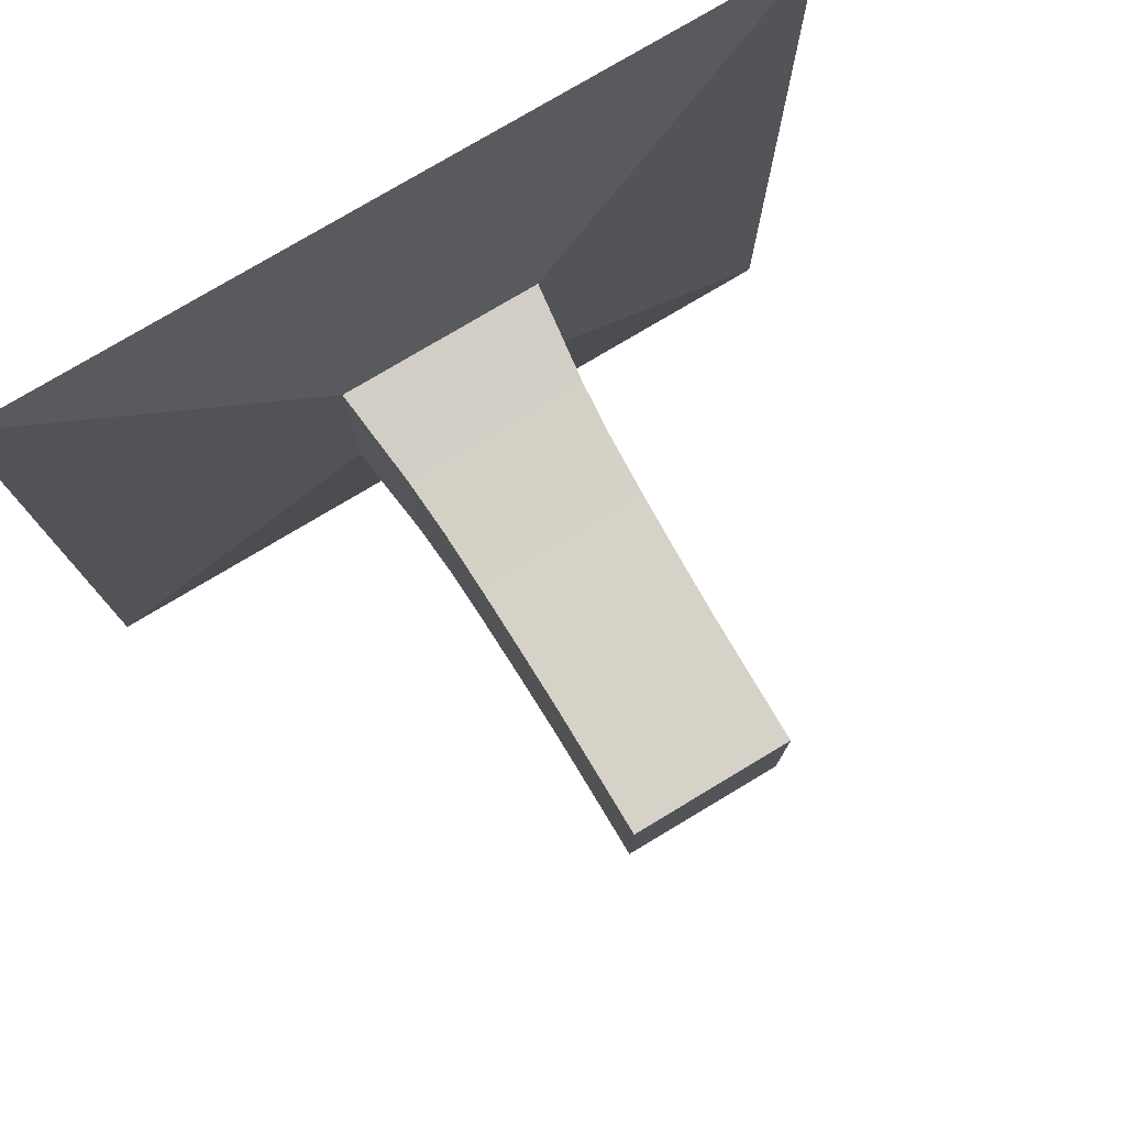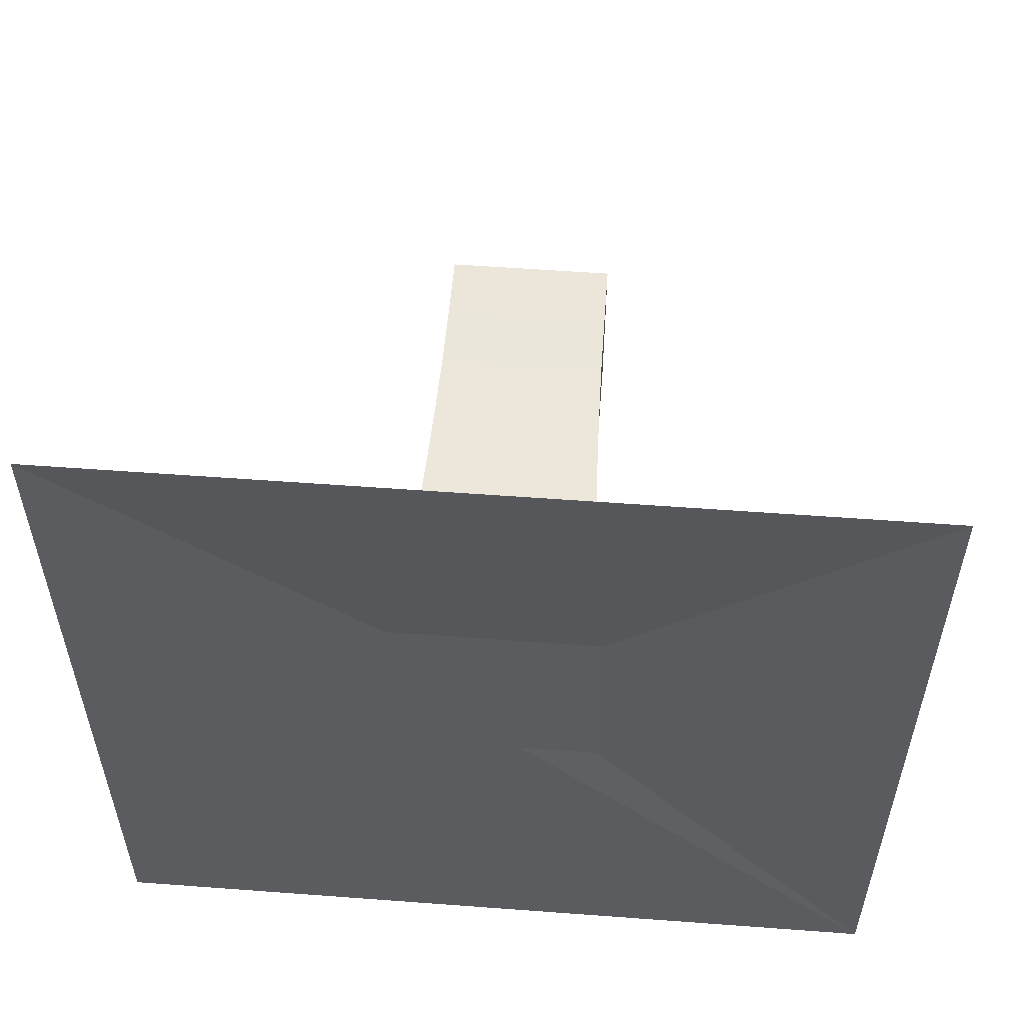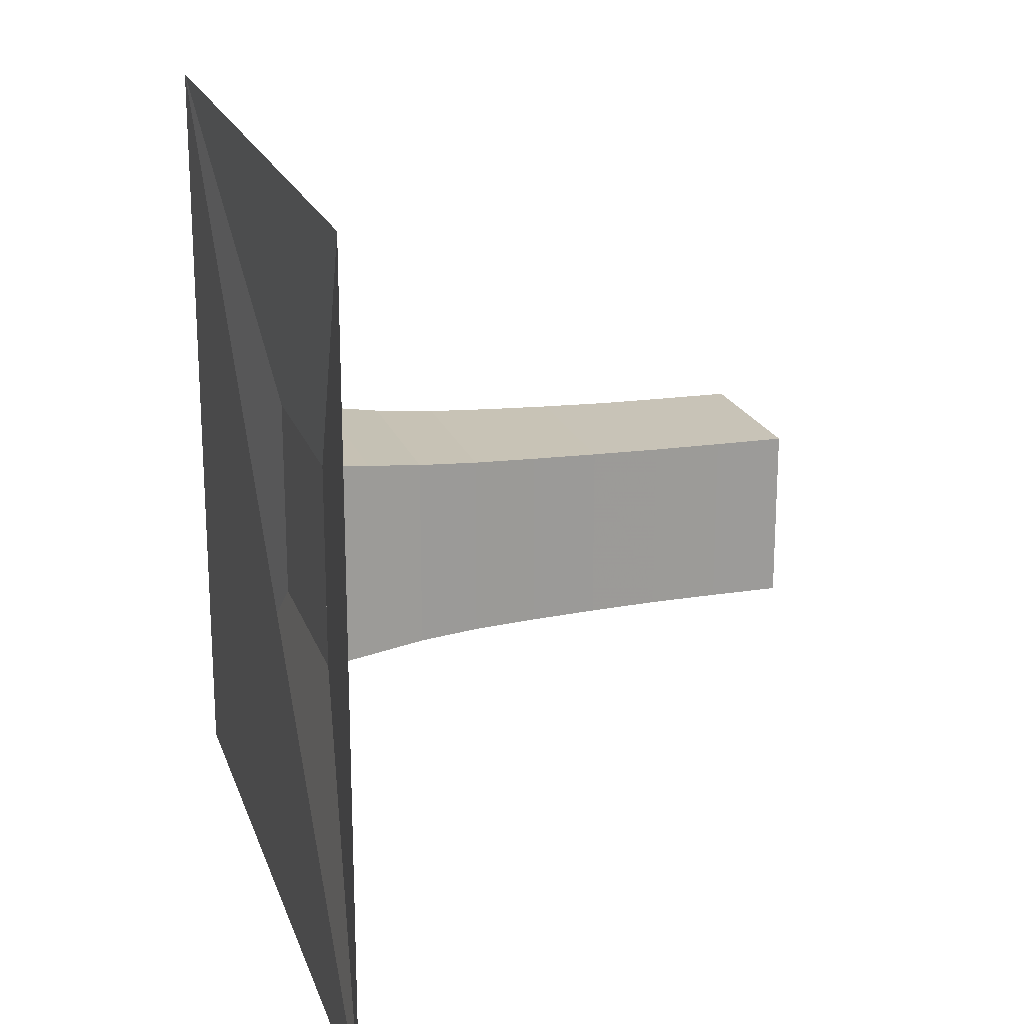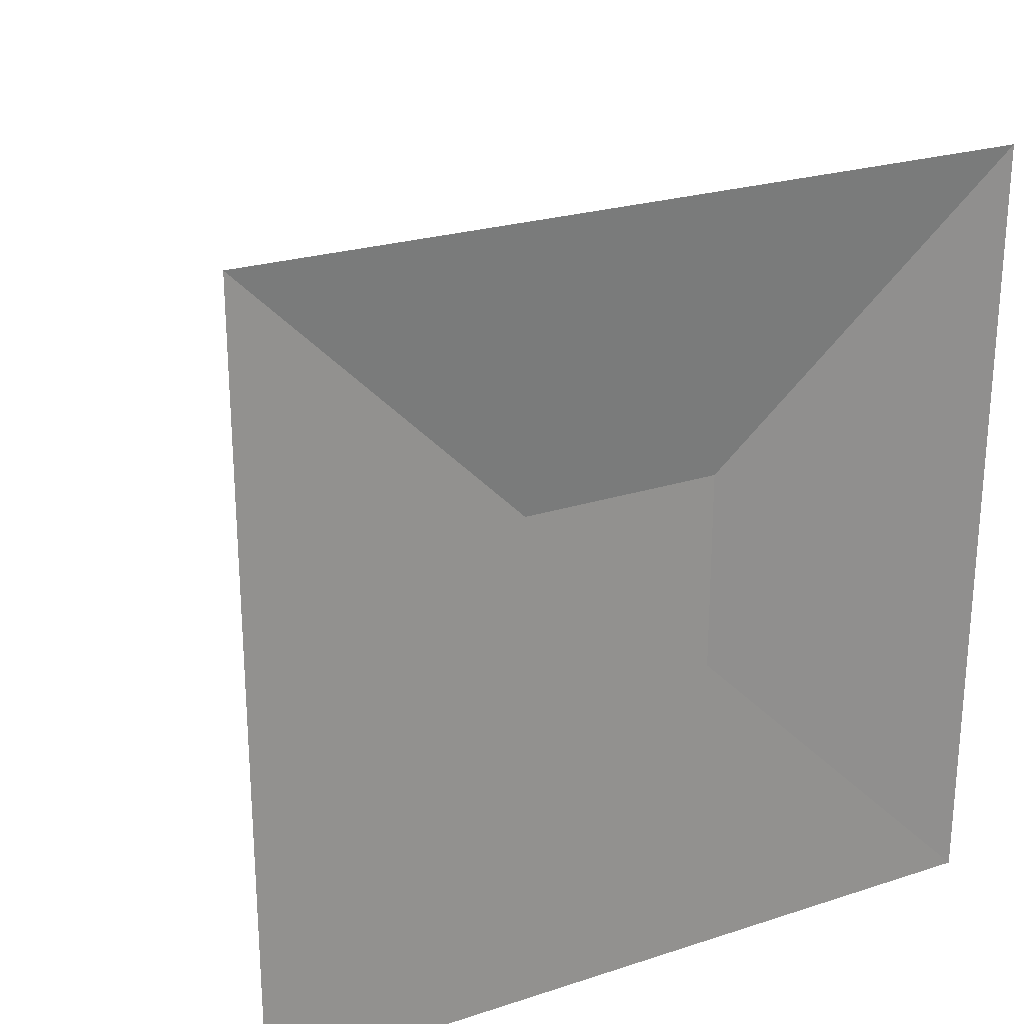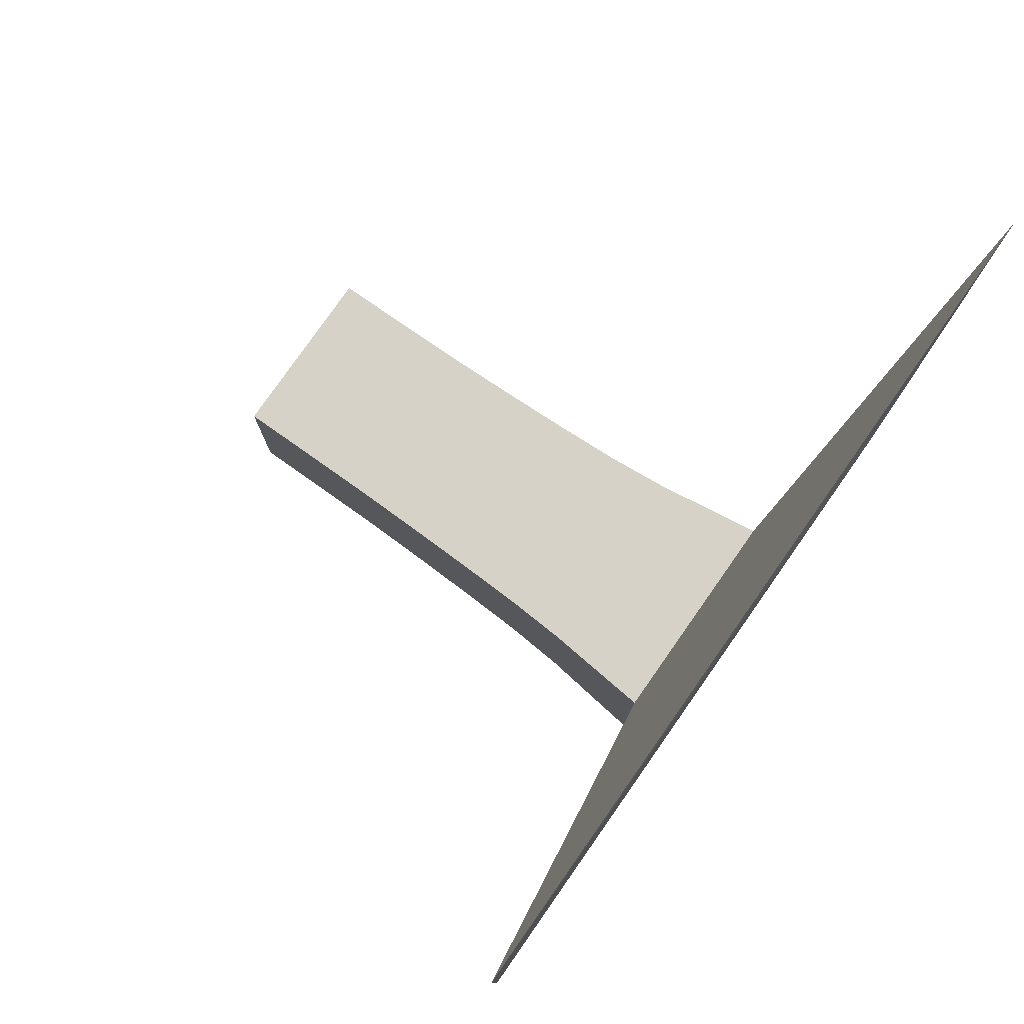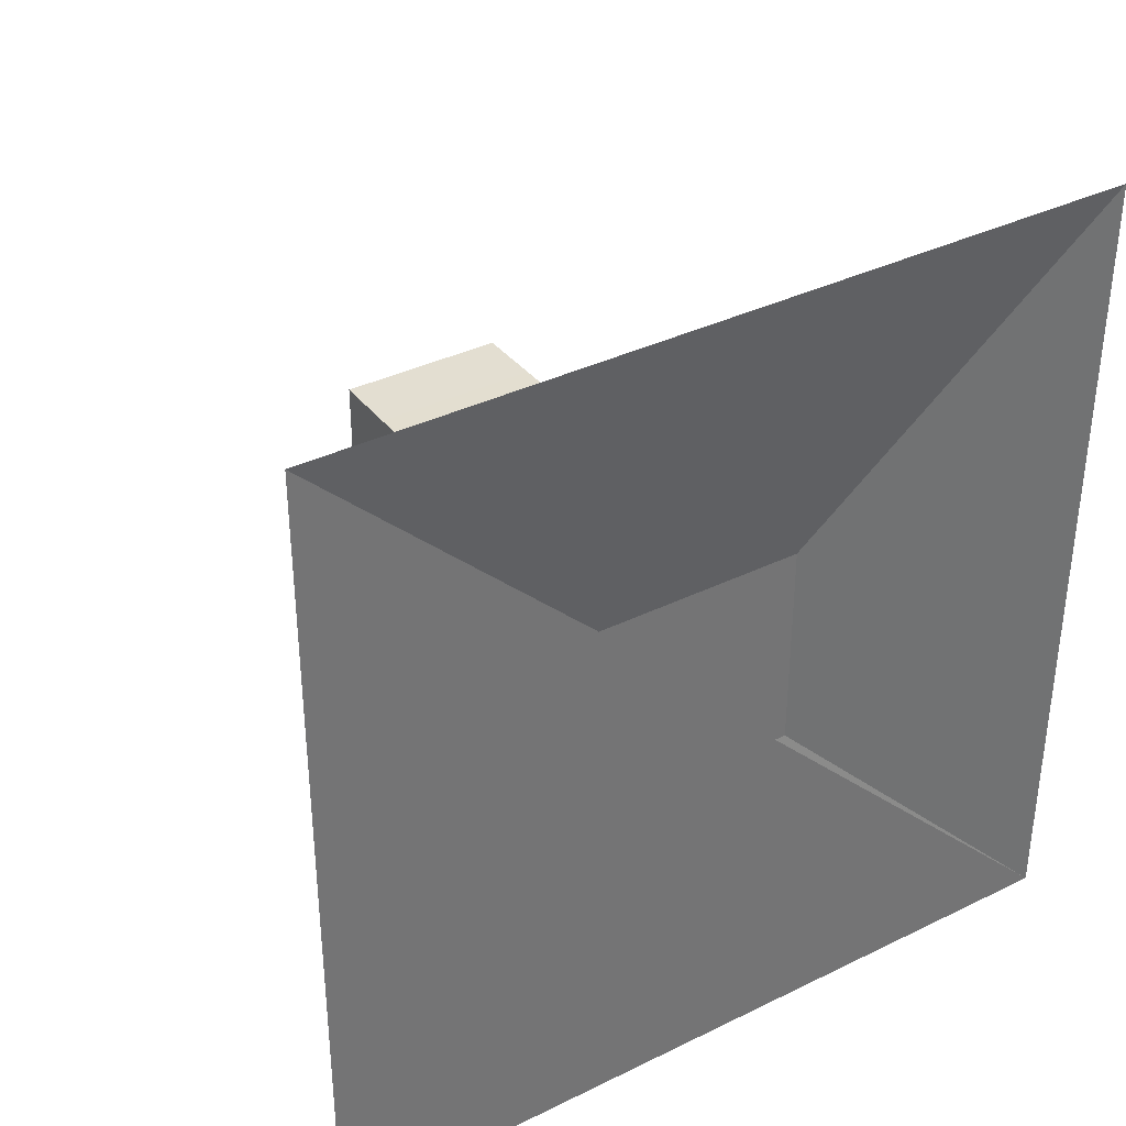
<metadata>
{"format":"obj","ext":"obj","renderer":"f3d","projection":"perspective","resolution":1024,"background":"white","views":[{"elev":77.5,"azim":59.1,"up":"+Y"},{"elev":55.4,"azim":-85.5,"up":"+Y"},{"elev":19.8,"azim":-16.1,"up":"+Y"},{"elev":24.3,"azim":-118.1,"up":"+Y"},{"elev":78.6,"azim":-145.0,"up":"+Y"},{"elev":36.2,"azim":-122.6,"up":"+Y"}]}
</metadata>
<code>
v 0 -1 -1
v 0 -1 1
v 0 1 1
v 0 1 -1
v 0.1034 -0.2592 -0.2592
v 0.1034 -0.2592 0.2592
v 0.1034 0.2592 0.2592
v 0.1034 0.2592 -0.2592
v 0.2182 -0.2459 -0.2459
v 0.2182 -0.2459 0.2459
v 0.2182 0.2459 0.2459
v 0.2182 0.2459 -0.2459
v 0.3488 -0.2306 -0.2306
v 0.3488 -0.2306 0.2306
v 0.3488 0.2306 0.2306
v 0.3488 0.2306 -0.2306
v 0.4921 -0.2201 -0.2201
v 0.4921 -0.2201 0.2201
v 0.4921 0.2201 0.2201
v 0.4921 0.2201 -0.2201
v 0.6435 -0.2142 -0.2142
v 0.6435 -0.2142 0.2142
v 0.6435 0.2142 0.2142
v 0.6435 0.2142 -0.2142
v 0.8016 -0.2096 -0.2096
v 0.8016 -0.2096 0.2096
v 0.8016 0.2096 0.2096
v 0.8016 0.2096 -0.2096
v 0.9651 -0.2061 -0.2061
v 0.9651 -0.2061 0.2061
v 0.9651 0.2061 0.2061
v 0.9651 0.2061 -0.2061
v 1.13 -0.205 -0.205
v 1.13 -0.205 0.205
v 1.13 0.205 0.205
v 1.13 0.205 -0.205
v 1.297 -0.2045 -0.2045
v 1.297 -0.2045 0.2045
v 1.297 0.2045 0.2045
v 1.297 0.2045 -0.2045
f 1 2 4 5
f 5 6 7 8
f 5 6 2 1
f 6 7 3 2
f 7 8 4 3
f 8 5 1 4
f 9 10 11 12
f 9 10 6 5
f 10 11 7 6
f 11 12 8 7
f 12 9 5 8
f 13 14 15 16
f 13 14 10 9
f 14 15 11 10
f 15 16 12 11
f 16 13 9 12
f 17 18 19 20
f 17 18 14 13
f 18 19 15 14
f 19 20 16 15
f 20 17 13 16
f 21 22 23 24
f 21 22 18 17
f 22 23 19 18
f 23 24 20 19
f 24 21 17 20
f 25 26 27 28
f 25 26 22 21
f 26 27 23 22
f 27 28 24 23
f 28 25 21 24
f 29 30 31 32
f 29 30 26 25
f 30 31 27 26
f 31 32 28 27
f 32 29 25 28
f 33 34 35 36
f 33 34 30 29
f 34 35 31 30
f 35 36 32 31
f 36 33 29 32
f 37 38 39 40
f 37 38 34 33
f 38 39 35 34
f 39 40 36 35
f 40 37 33 36

</code>
